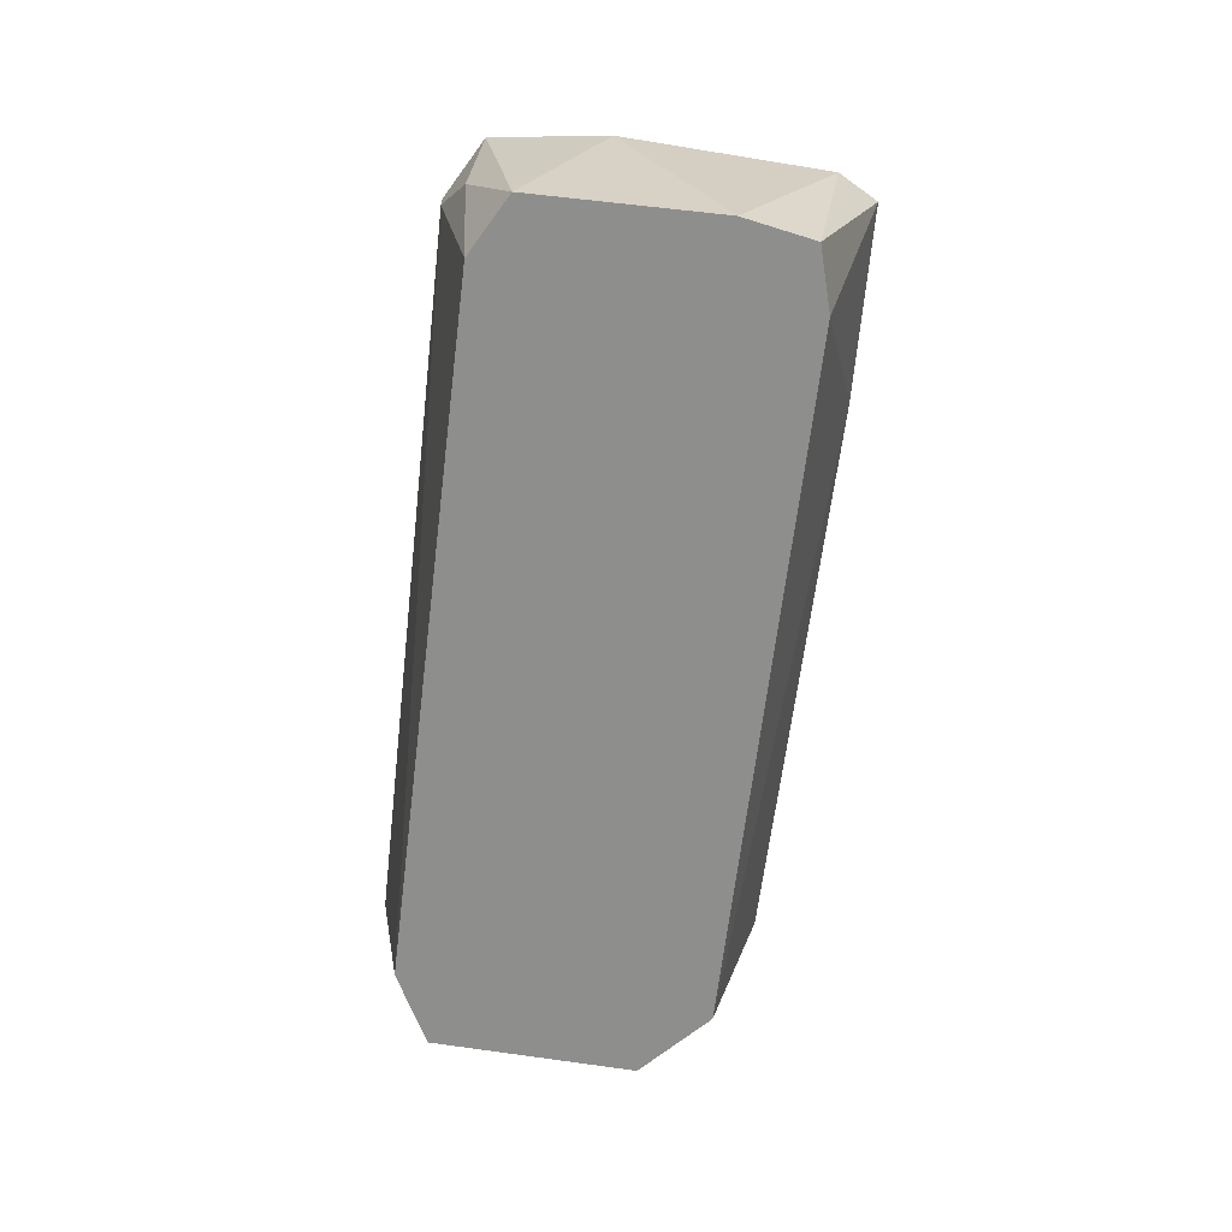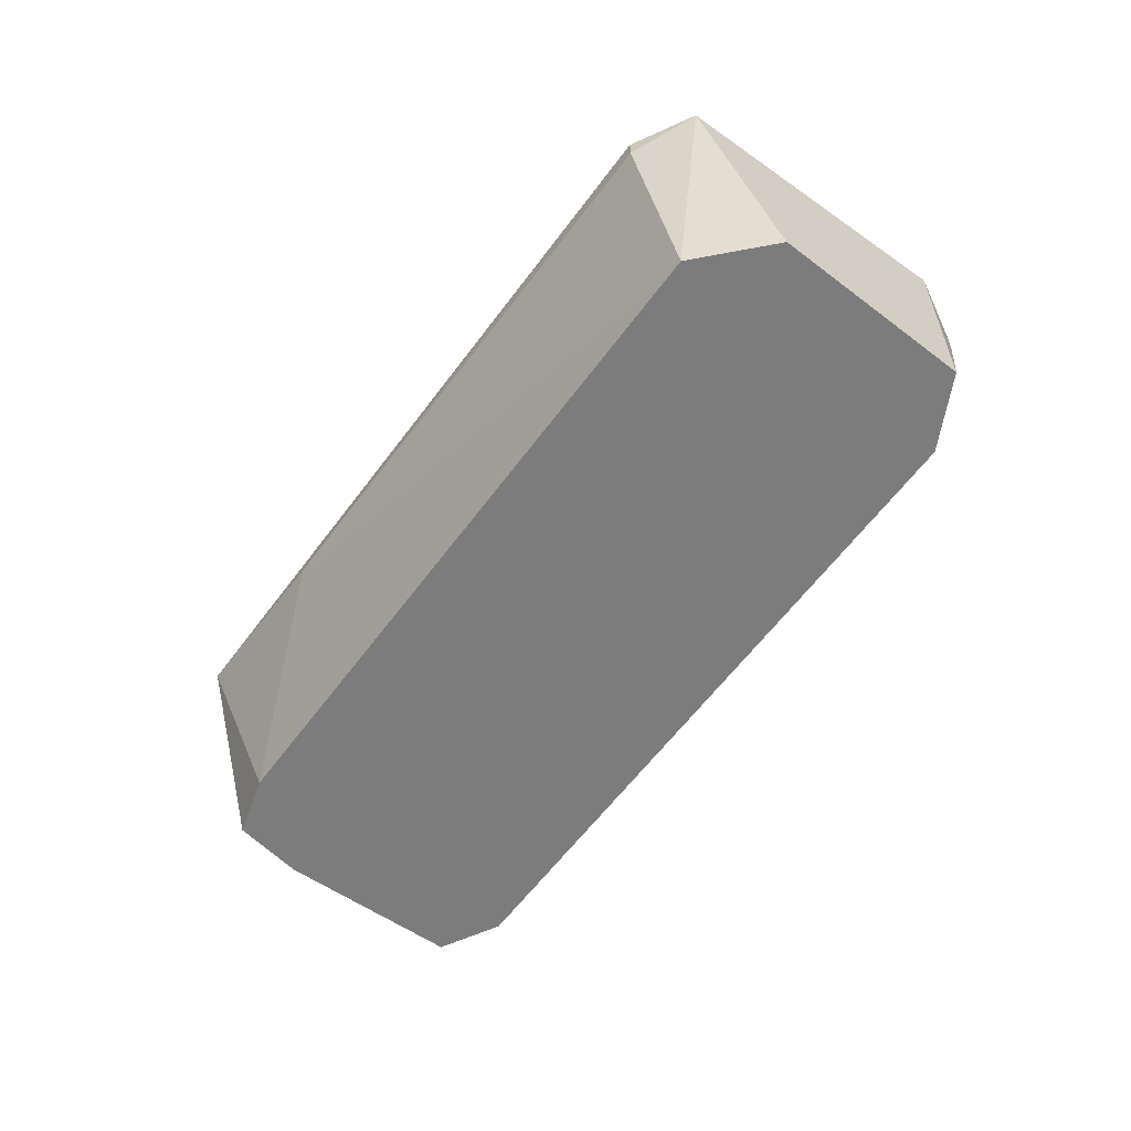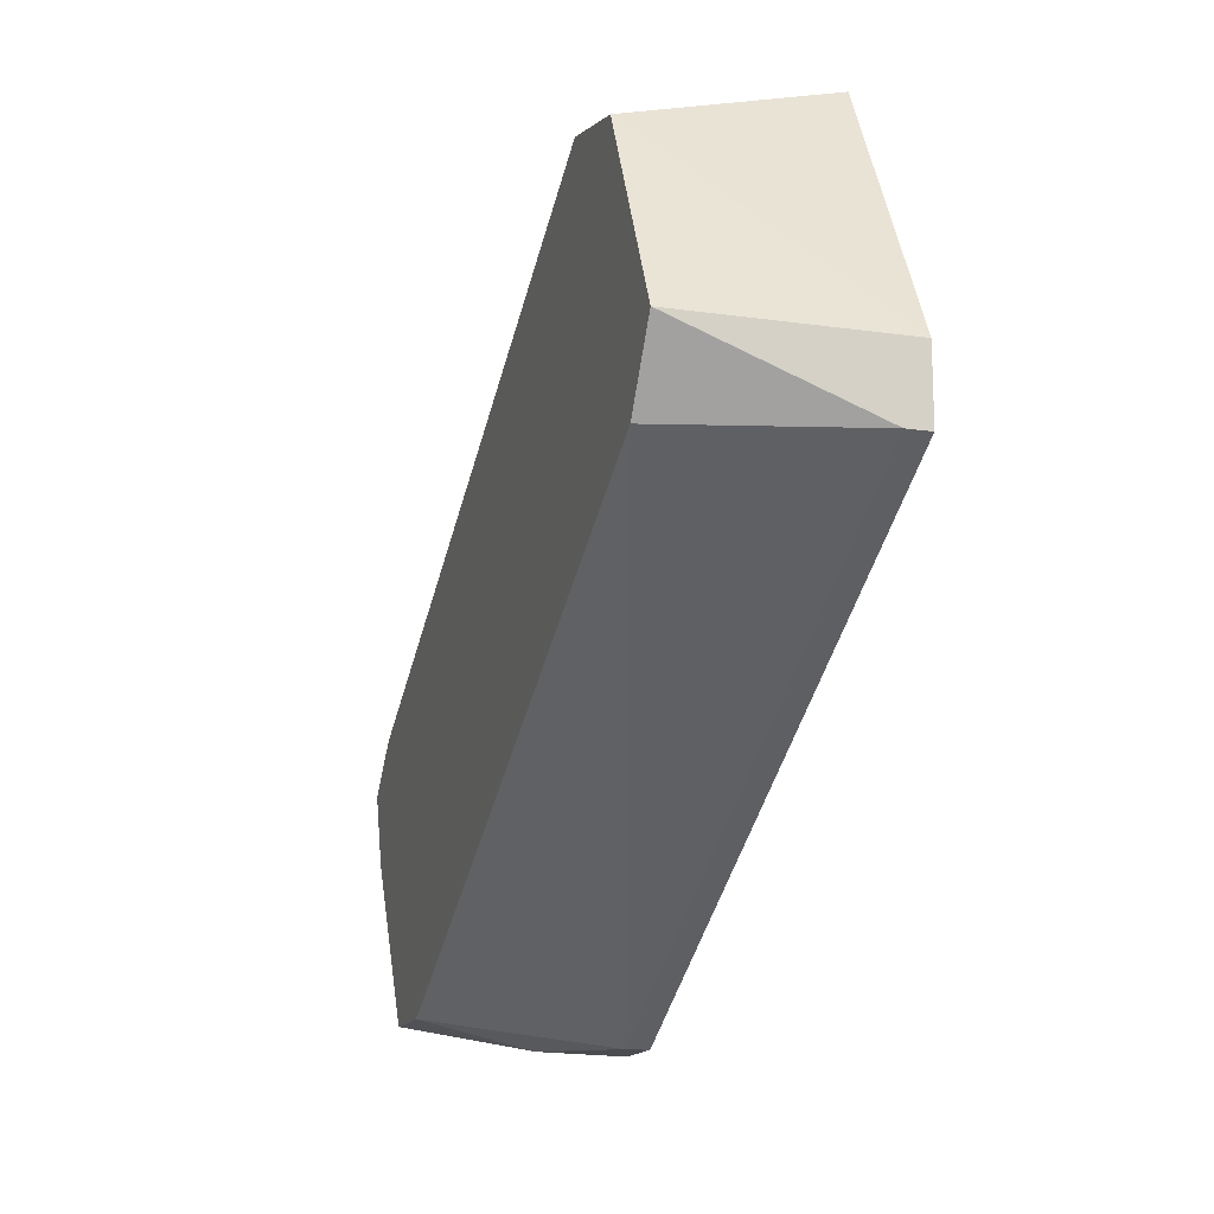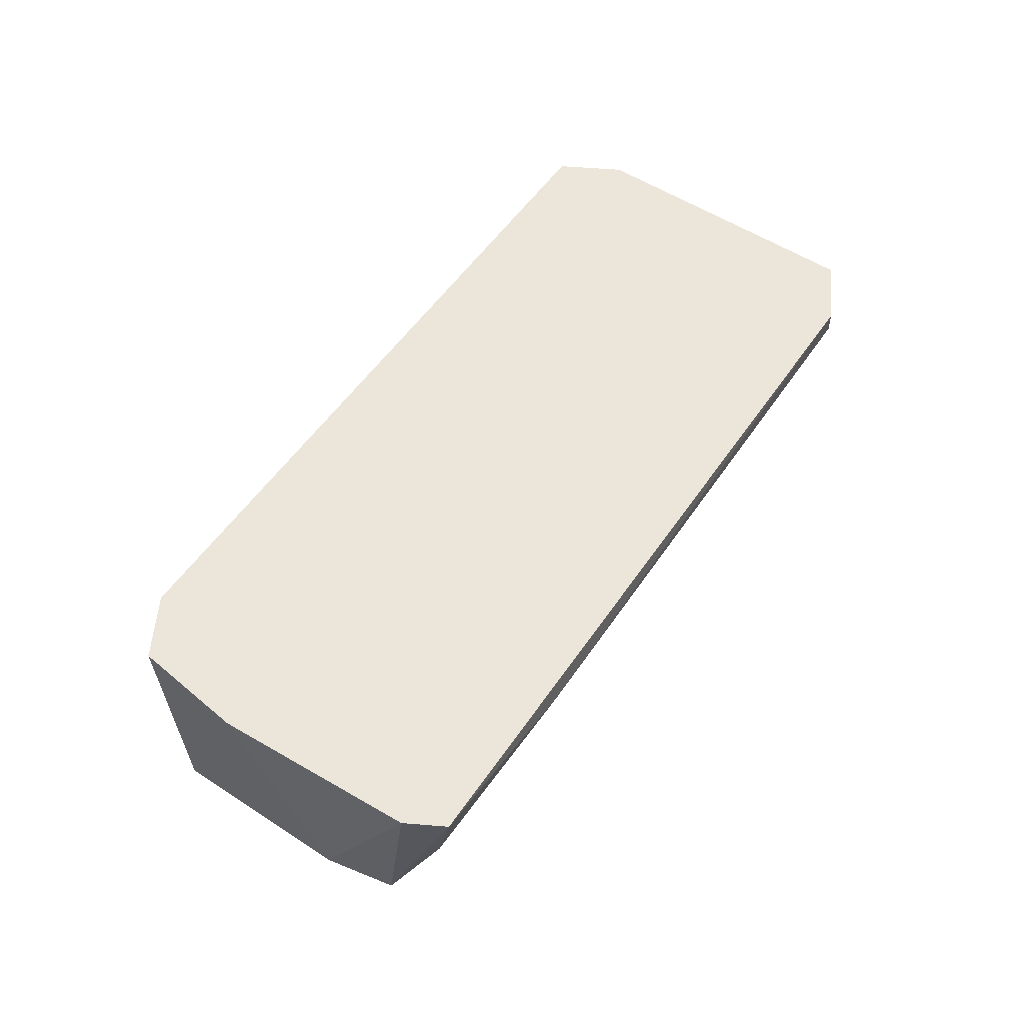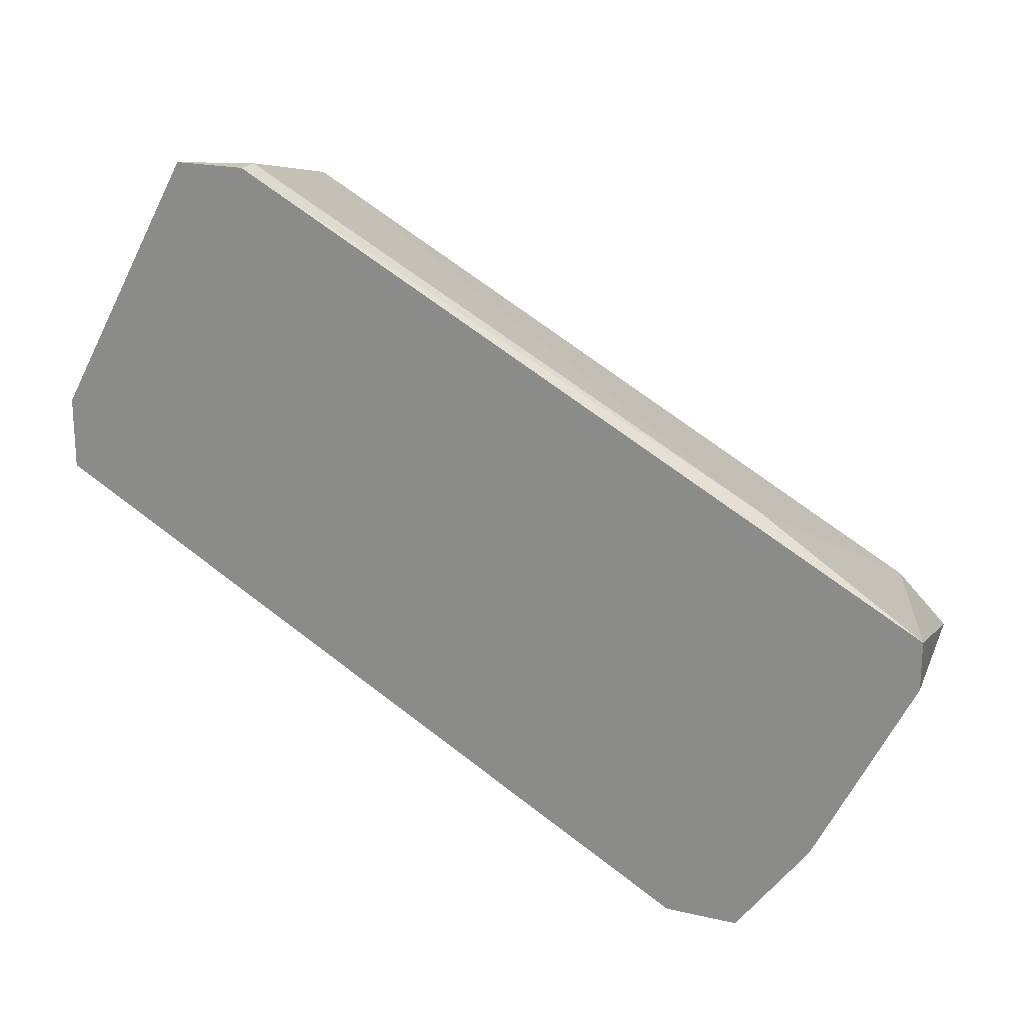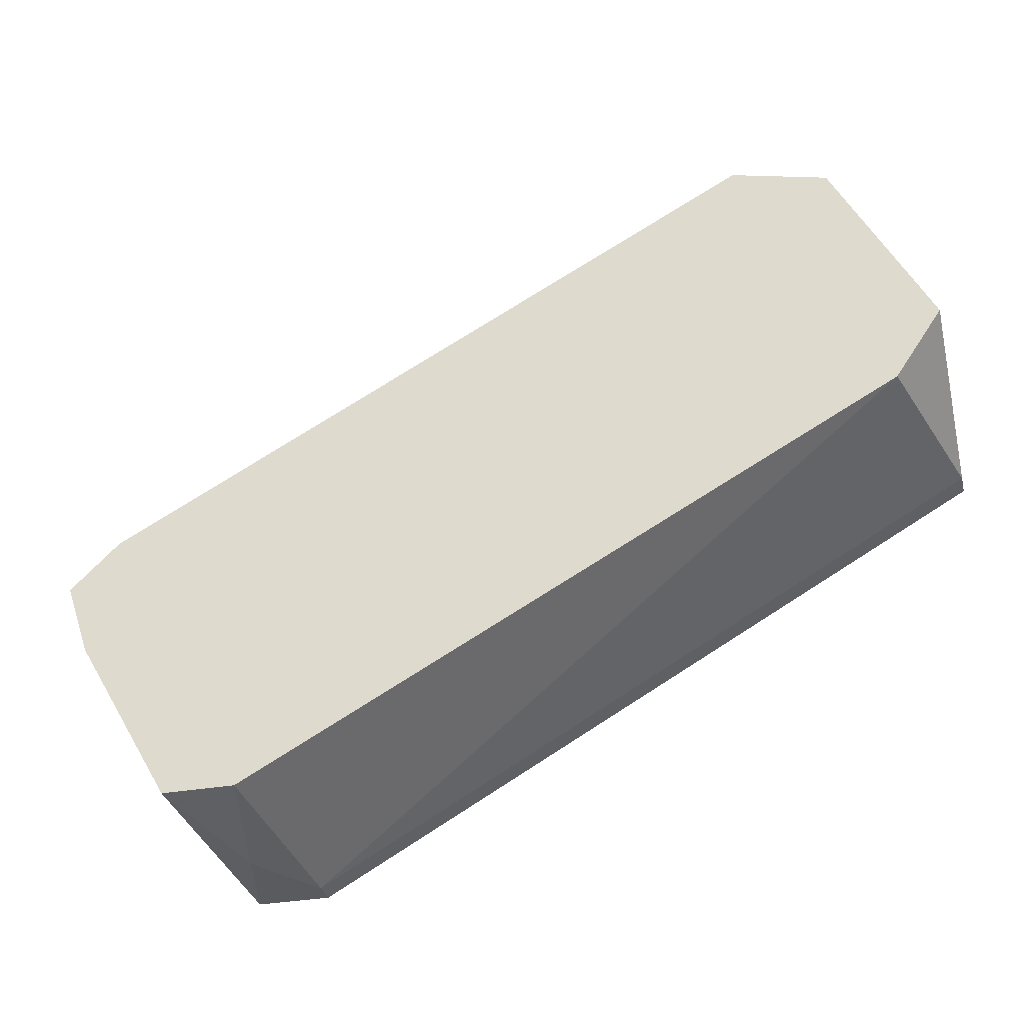
<metadata>
{"format":"obj","ext":"obj","renderer":"f3d","projection":"perspective","resolution":1024,"background":"white","views":[{"elev":-64.9,"azim":54.0,"up":"+Z"},{"elev":-58.8,"azim":-154.9,"up":"+Z"},{"elev":-14.9,"azim":-107.1,"up":"+Y"},{"elev":55.9,"azim":94.9,"up":"+Z"},{"elev":20.7,"azim":22.9,"up":"+Y"},{"elev":-33.3,"azim":-166.3,"up":"+Y"}]}
</metadata>
<code>
v -0.01297 -0.003455 0.003969
v -0.01297 -0.003455 0.004549
v -0.01297 -0.001716 -0.000666
v -0.01297 -0.001716 0.004549
v 0.004987 -0.01272 0.004549
v 0.004987 -0.002296 0.003969
v 0.007304 -0.005192 -0.000666
v -0.007759 0.004657 0.003969
v -0.007759 0.004657 0.004549
v 0.008464 -0.00635 -0.000666
v 0.003828 -0.01214 -0.000666
v -0.009496 0.004657 0.004549
v -0.01065 0.002918 -0.000666
v 0.007884 -0.008087 -0.000666
v 0.003248 -0.01272 0.003969
v 0.003248 -0.01272 0.004549
v -0.01182 -0.003455 -0.000666
v 0.006722 -0.0104 0.004549
v 0.009044 -0.00577 0.004549
v 0.009044 -0.004611 0.004549
v 0.005565 -0.01214 -0.000666
v 0.004408 -0.01272 0.002231
v -0.008338 0.003496 -0.000666
f 15 2 1
f 9 2 20
f 10 3 23
f 3 10 11
f 20 2 5
f 9 8 12
f 2 9 12
f 8 23 12
f 3 11 17
f 17 11 15
f 11 22 15
f 22 5 15
f 20 10 7
f 10 23 7
f 22 11 21
f 11 10 21
f 5 22 21
f 23 3 13
f 12 23 13
f 10 20 19
f 20 5 19
f 3 2 4
f 2 12 4
f 13 3 4
f 12 13 4
f 8 9 6
f 9 20 6
f 23 8 6
f 20 7 6
f 7 23 6
f 5 21 18
f 19 5 18
f 19 18 14
f 21 10 14
f 10 19 14
f 18 21 14
f 5 2 16
f 15 5 16
f 2 15 16
f 2 3 1
f 3 17 1
f 17 15 1

</code>
